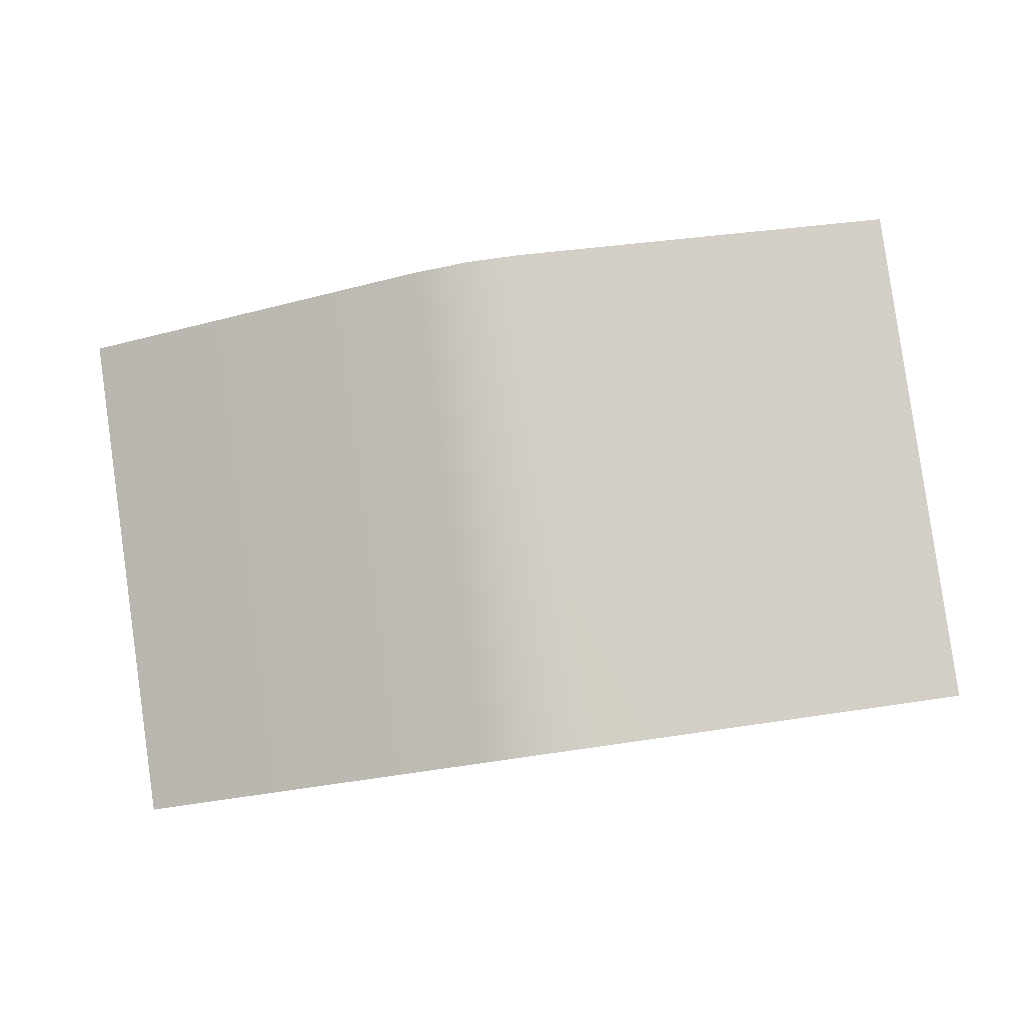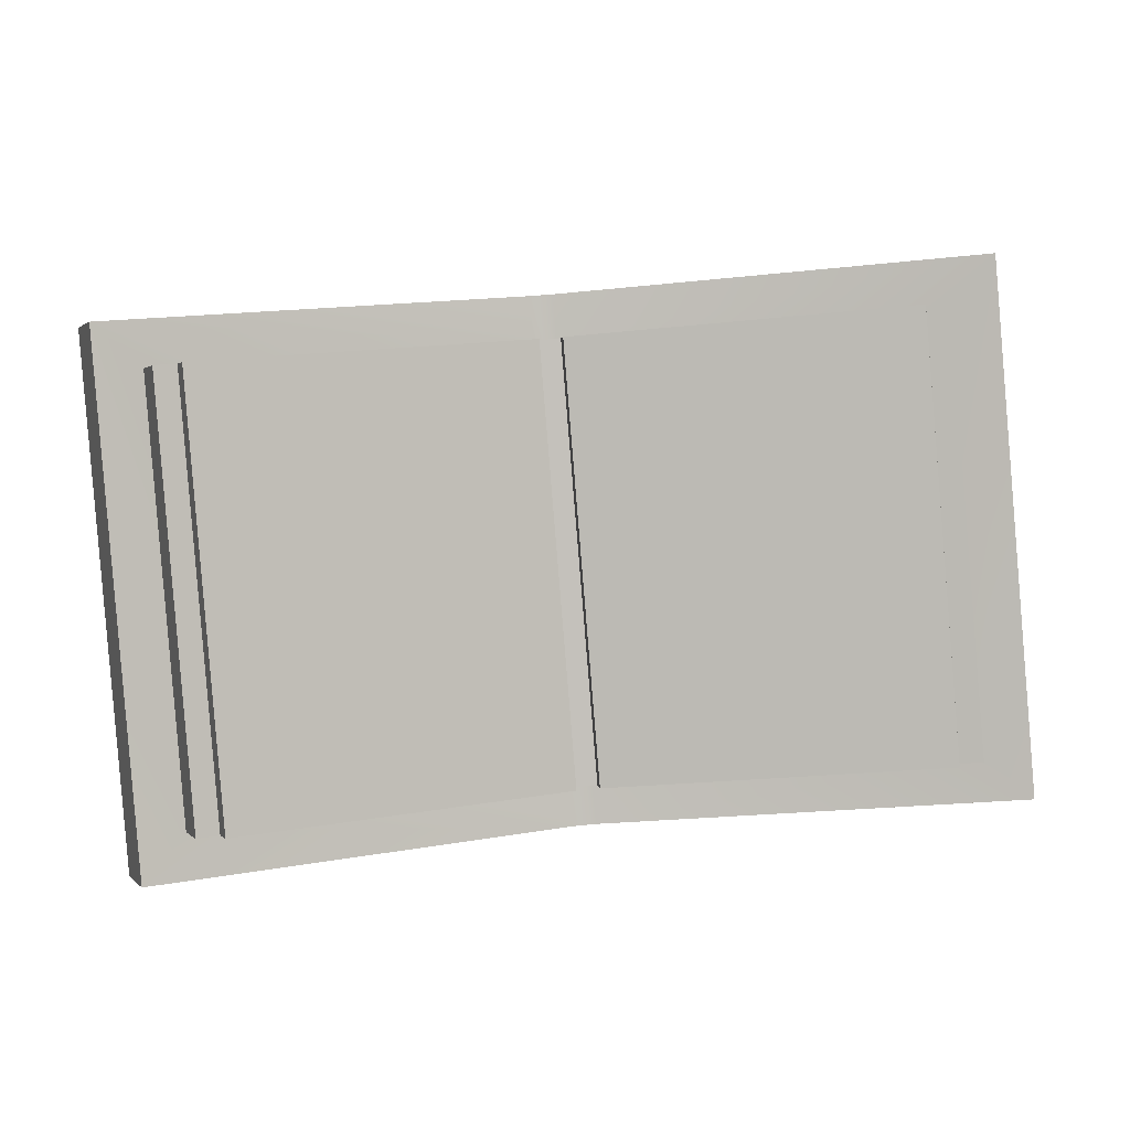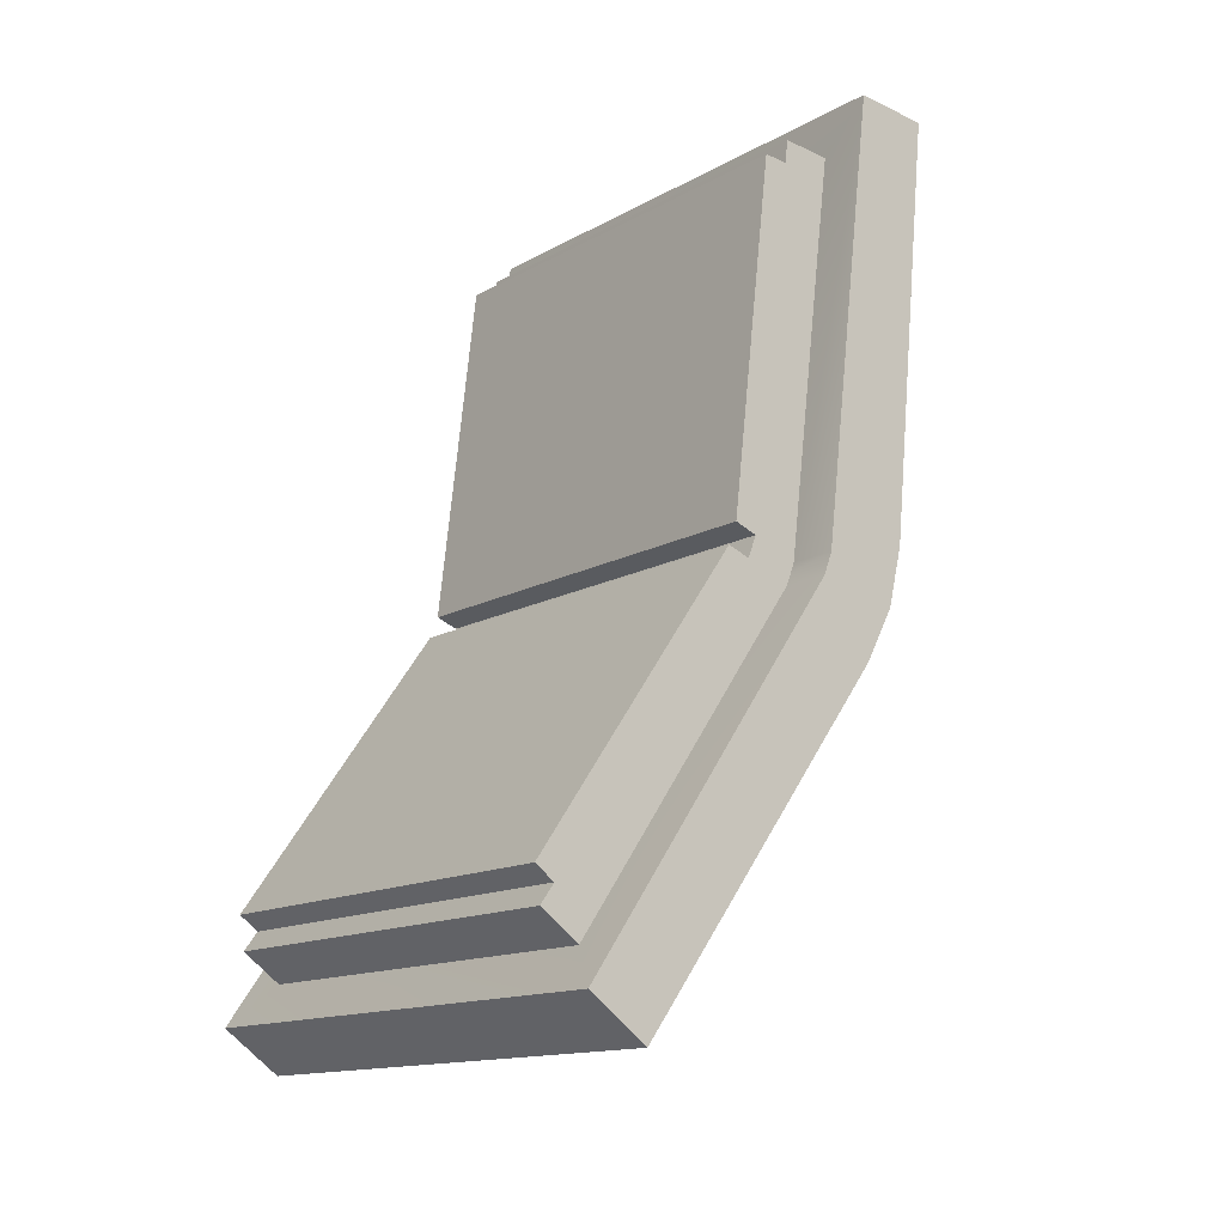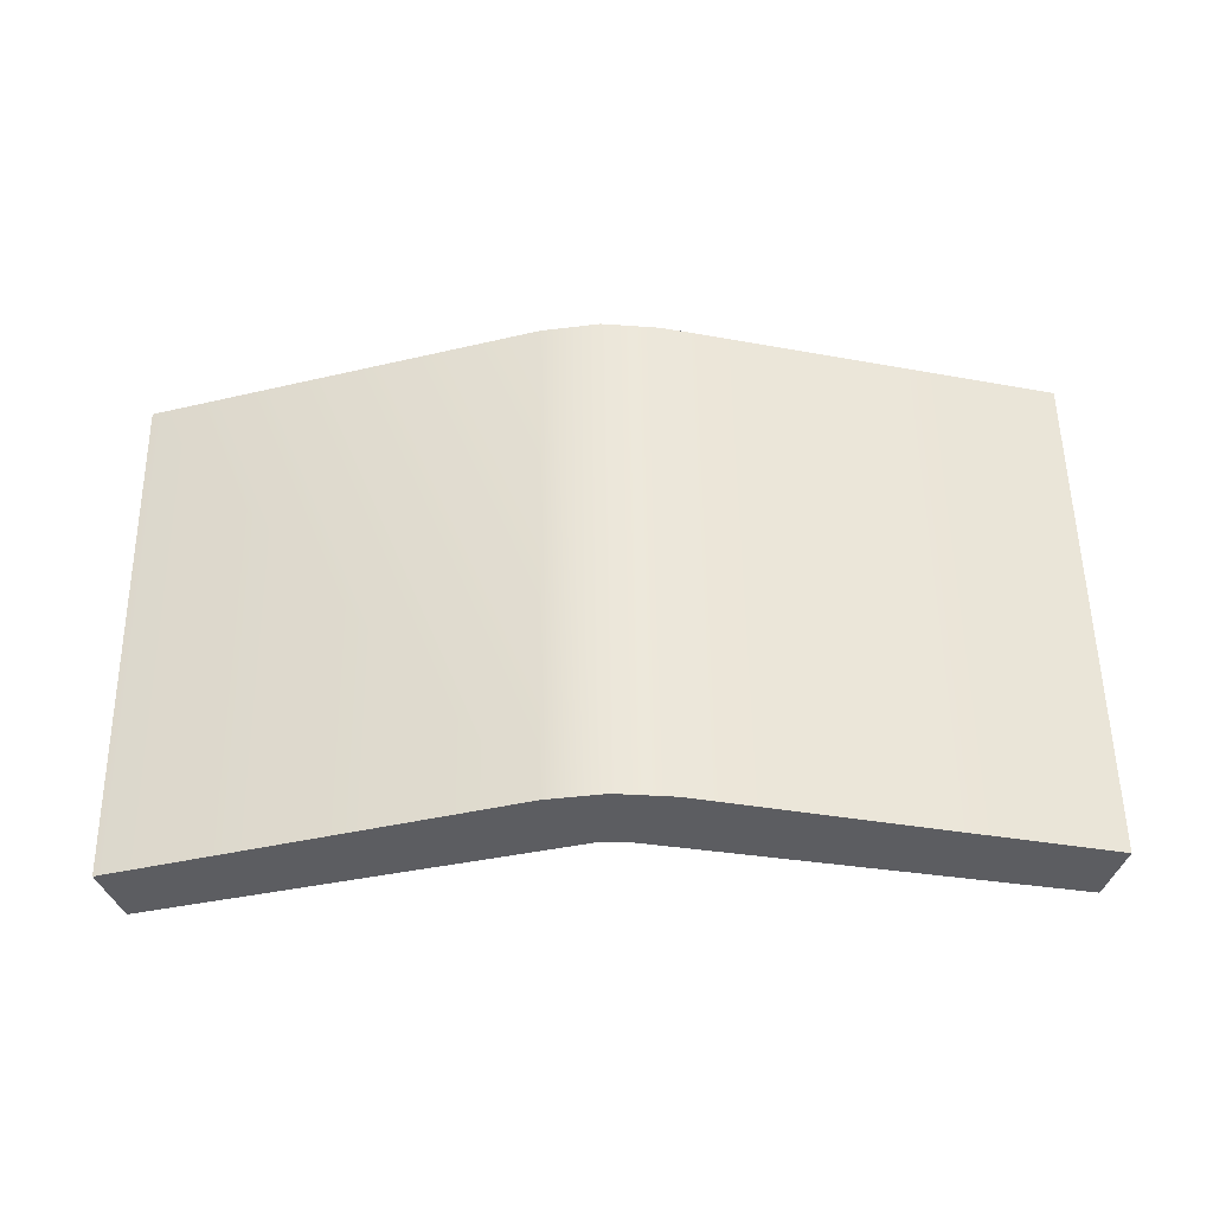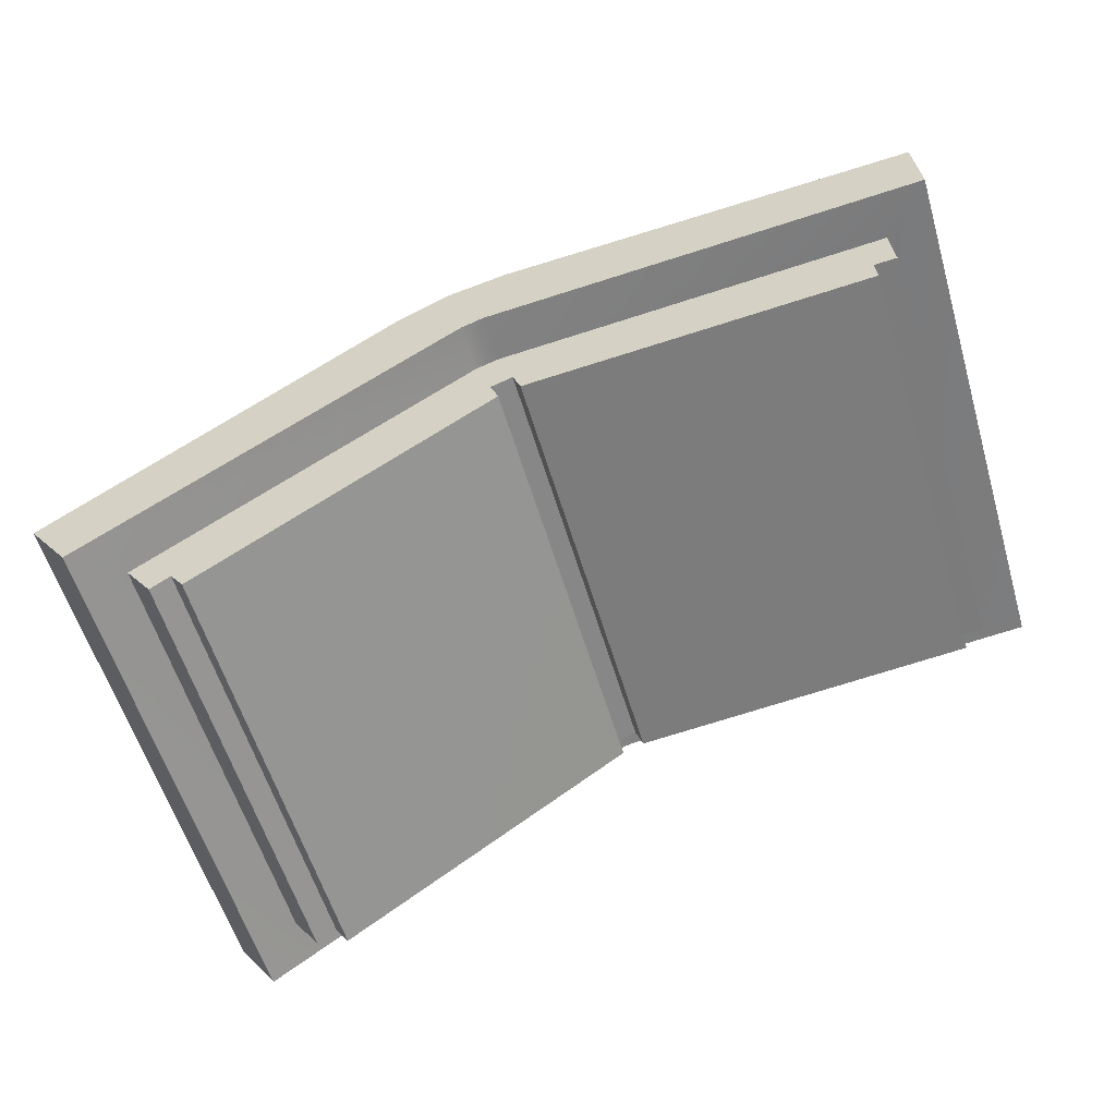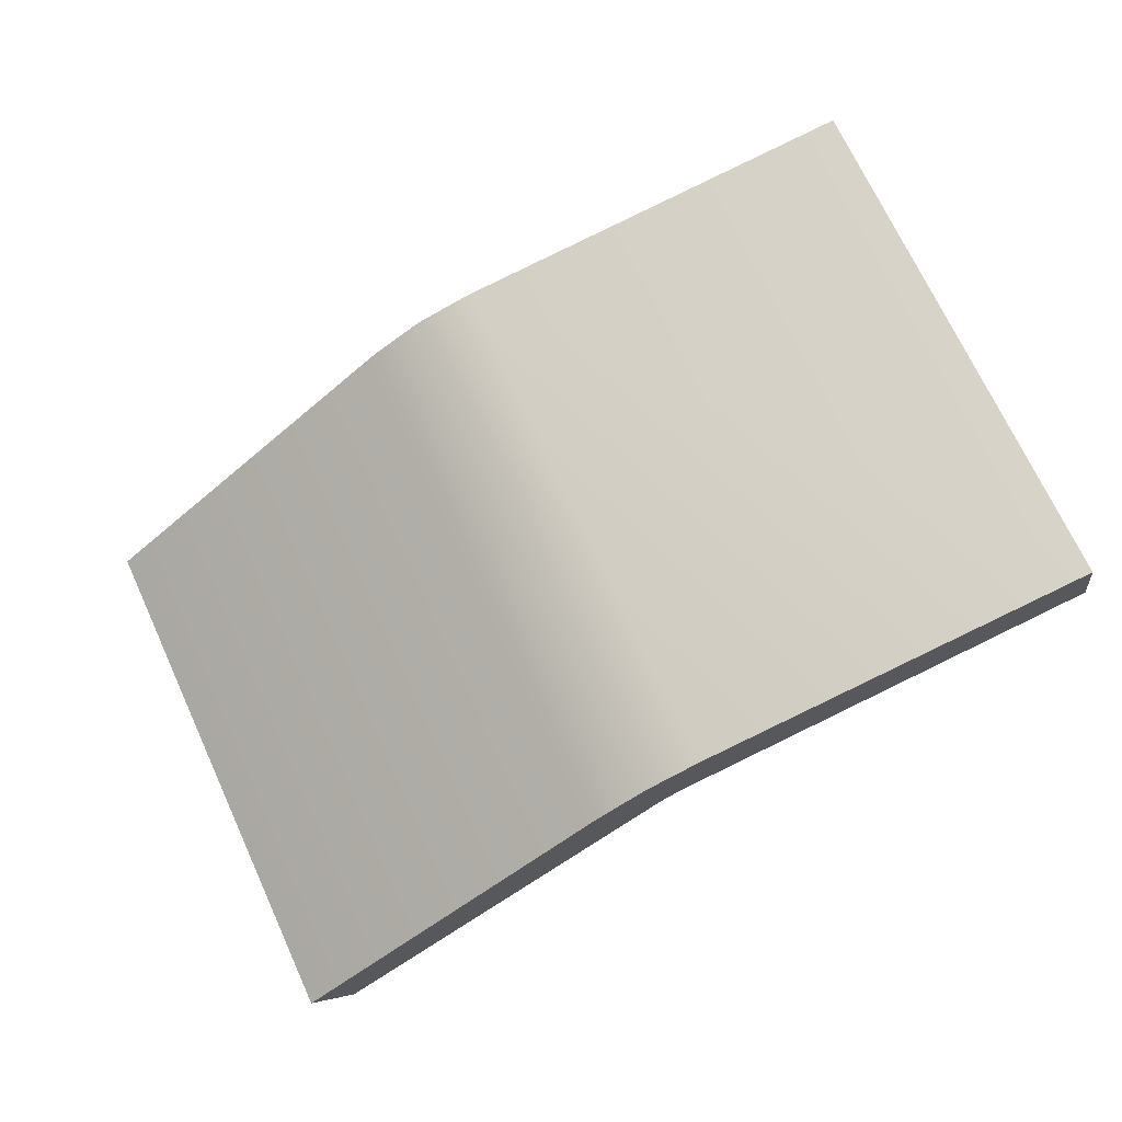
<metadata>
{"format":"obj","ext":"obj","renderer":"f3d","projection":"perspective","resolution":1024,"background":"white","views":[{"elev":-56.0,"azim":-169.5,"up":"+Y"},{"elev":43.3,"azim":172.7,"up":"+Z"},{"elev":62.9,"azim":-73.8,"up":"+Z"},{"elev":-77.3,"azim":1.3,"up":"+Z"},{"elev":70.9,"azim":154.3,"up":"+Z"},{"elev":-64.4,"azim":-146.8,"up":"+Y"}]}
</metadata>
<code>
g magicbook_curse_spell_mesh
v 0.4144 -0.968 1.313
v 0.6941 -0.6634 1.074
v 0.4146 -0.7215 1.024
v 0.6938 -0.9099 1.362
v 0.3734 -0.7255 1.021
v 0.3732 -0.972 1.309
v 0.3319 -0.9679 1.313
v 0.3321 -0.7215 1.024
v 0.05221 -0.9093 1.362
v 0.05236 -0.6629 1.074
v 0.3814 -0.8712 1.352
v 0.6206 -0.6218 1.153
v 0.6204 -0.8255 1.391
v 0.3816 -0.6677 1.113
v 0.3814 -0.9303 1.345
v 0.3732 -0.9089 1.32
v 0.3814 -0.9089 1.32
v 0.3732 -0.9303 1.345
v 0.3649 -0.9089 1.32
v 0.3649 -0.9303 1.345
v 0.06502 -0.873 1.394
v 0.09691 -0.858 1.363
v 0.09704 -0.6545 1.124
v 0.06517 -0.6266 1.105
v 0.3651 -0.6839 1.056
v 0.3651 -0.7053 1.081
v 0.3734 -0.7053 1.081
v 0.3734 -0.6839 1.056
v 0.3816 -0.7053 1.081
v 0.3816 -0.6839 1.056
v 0.1257 -0.8249 1.391
v 0.3651 -0.6677 1.113
v 0.3649 -0.8712 1.352
v 0.1258 -0.6214 1.153
v 0.681 -0.8735 1.393
v 0.6941 -0.6634 1.074
v 0.6938 -0.9099 1.362
v 0.6813 -0.6271 1.105
v 0.6492 -0.8586 1.363
v 0.6408 -0.6307 1.145
v 0.6494 -0.655 1.124
v 0.6406 -0.8343 1.383
v 0.3814 -0.8838 1.341
v 0.6204 -0.8255 1.391
v 0.6247 -0.8376 1.381
v 0.3814 -0.8712 1.352
v 0.1214 -0.8371 1.381
v 0.3649 -0.8712 1.352
v 0.3649 -0.8838 1.341
v 0.1257 -0.8249 1.391
v 0.3649 -0.9303 1.345
v 0.3319 -0.9679 1.313
v 0.06502 -0.873 1.394
v 0.05221 -0.9093 1.362
v 0.3732 -0.972 1.309
v 0.3732 -0.9303 1.345
v 0.3814 -0.9303 1.345
v 0.4144 -0.968 1.313
v 0.681 -0.8735 1.393
v 0.6938 -0.9099 1.362
v 0.06502 -0.873 1.394
v 0.05236 -0.6629 1.074
v 0.06517 -0.6266 1.105
v 0.05221 -0.9093 1.362
v 0.09691 -0.858 1.363
v 0.1056 -0.6302 1.145
v 0.1055 -0.8338 1.384
v 0.09704 -0.6545 1.124
v 0.3649 -0.8712 1.352
v 0.3651 -0.6802 1.103
v 0.3649 -0.8838 1.341
v 0.3651 -0.6677 1.113
v 0.3814 -0.8712 1.352
v 0.3816 -0.6802 1.103
v 0.3816 -0.6677 1.113
v 0.3814 -0.8838 1.341
v 0.3816 -0.6802 1.103
v 0.6206 -0.6218 1.153
v 0.3816 -0.6677 1.113
v 0.6249 -0.634 1.142
v 0.1215 -0.6335 1.142
v 0.3651 -0.6677 1.113
v 0.1258 -0.6214 1.153
v 0.3651 -0.6802 1.103
v 0.1258 -0.6214 1.153
v 0.1214 -0.8371 1.381
v 0.1258 -0.6214 1.153
v 0.1257 -0.8249 1.391
v 0.1215 -0.6335 1.142
v 0.6247 -0.8376 1.381
v 0.6206 -0.6218 1.153
v 0.6249 -0.634 1.142
v 0.6204 -0.8255 1.391
v 0.3814 -0.8838 1.341
v 0.3734 -0.6802 1.103
v 0.3816 -0.6802 1.103
v 0.3732 -0.8838 1.341
v 0.3651 -0.6802 1.103
v 0.3649 -0.8838 1.341
v 0.3649 -0.9089 1.32
v 0.09691 -0.858 1.363
v 0.1214 -0.8371 1.381
v 0.3649 -0.8838 1.341
v 0.1055 -0.8338 1.384
v 0.1055 -0.8338 1.384
v 0.1215 -0.6335 1.142
v 0.1214 -0.8371 1.381
v 0.1056 -0.6302 1.145
v 0.3732 -0.9089 1.32
v 0.3814 -0.8838 1.341
v 0.3814 -0.9089 1.32
v 0.3732 -0.8838 1.341
v 0.3649 -0.8838 1.341
v 0.3649 -0.9089 1.32
v 0.6247 -0.8376 1.381
v 0.6408 -0.6307 1.145
v 0.6406 -0.8343 1.383
v 0.6249 -0.634 1.142
v 0.3651 -0.7053 1.081
v 0.1215 -0.6335 1.142
v 0.09704 -0.6545 1.124
v 0.3651 -0.6802 1.103
v 0.1056 -0.6302 1.145
v 0.3816 -0.6802 1.103
v 0.3734 -0.7053 1.081
v 0.3816 -0.7053 1.081
v 0.3734 -0.6802 1.103
v 0.3651 -0.7053 1.081
v 0.3651 -0.6802 1.103
v 0.3651 -0.6839 1.056
v 0.06517 -0.6266 1.105
v 0.3321 -0.7215 1.024
v 0.05236 -0.6629 1.074
v 0.3734 -0.7255 1.021
v 0.3734 -0.6839 1.056
v 0.3816 -0.6839 1.056
v 0.4146 -0.7215 1.024
v 0.6813 -0.6271 1.105
v 0.6941 -0.6634 1.074
v 0.6247 -0.8376 1.381
v 0.3814 -0.8712 1.352
v 0.6204 -0.8255 1.391
v 0.3814 -0.8838 1.341
v 0.681 -0.8735 1.393
v 0.3814 -0.9089 1.32
v 0.6492 -0.8586 1.363
v 0.3814 -0.9303 1.345
v 0.6494 -0.655 1.124
v 0.6813 -0.6271 1.105
v 0.3816 -0.6839 1.056
v 0.3816 -0.7053 1.081
v 0.3814 -0.9089 1.32
v 0.6247 -0.8376 1.381
v 0.6492 -0.8586 1.363
v 0.3814 -0.8838 1.341
v 0.6406 -0.8343 1.383
v 0.3816 -0.7053 1.081
v 0.6494 -0.655 1.124
v 0.6249 -0.634 1.142
v 0.3816 -0.6802 1.103
v 0.6408 -0.6307 1.145
g magicbook_curse_spell_mesh_0
f 3 2 1
f 4 1 2
f 3 1 5
f 6 5 1
f 6 7 5
f 8 5 7
f 7 9 8
f 10 8 9
f 13 12 11
f 14 11 12
f 17 16 15
f 18 15 16
f 16 19 18
f 20 18 19
f 20 19 21
f 22 21 19
f 22 23 21
f 24 21 23
f 24 23 25
f 26 25 23
f 26 27 25
f 28 25 27
f 27 29 28
f 30 28 29
f 33 32 31
f 34 31 32
f 37 36 35
f 38 35 36
f 41 40 39
f 42 39 40
f 45 44 43
f 46 43 44
f 49 48 47
f 50 47 48
f 53 52 51
f 54 52 53
f 52 55 51
f 56 51 55
f 56 55 57
f 58 57 55
f 58 59 57
f 58 60 59
f 63 62 61
f 64 61 62
f 67 66 65
f 68 65 66
f 71 70 69
f 72 69 70
f 75 74 73
f 76 73 74
f 79 78 77
f 80 77 78
f 83 82 81
f 84 81 82
f 84 81 82
f 85 82 81
f 88 87 86
f 89 86 87
f 92 91 90
f 93 90 91
f 96 95 94
f 97 94 95
f 95 98 97
f 99 97 98
f 102 101 100
f 103 102 100
f 104 101 102
f 107 106 105
f 108 105 106
f 111 110 109
f 112 109 110
f 112 113 109
f 114 109 113
f 117 116 115
f 118 115 116
f 121 120 119
f 120 122 119
f 123 120 121
f 126 125 124
f 127 124 125
f 125 128 127
f 129 127 128
f 132 131 130
f 132 133 131
f 132 130 134
f 135 134 130
f 135 136 134
f 137 134 136
f 138 137 136
f 139 137 138
f 142 141 140
f 143 140 141
f 146 145 144
f 147 144 145
f 146 144 148
f 149 148 144
f 149 150 148
f 151 148 150
f 154 153 152
f 153 155 152
f 156 153 154
f 159 158 157
f 160 159 157
f 161 158 159

</code>
